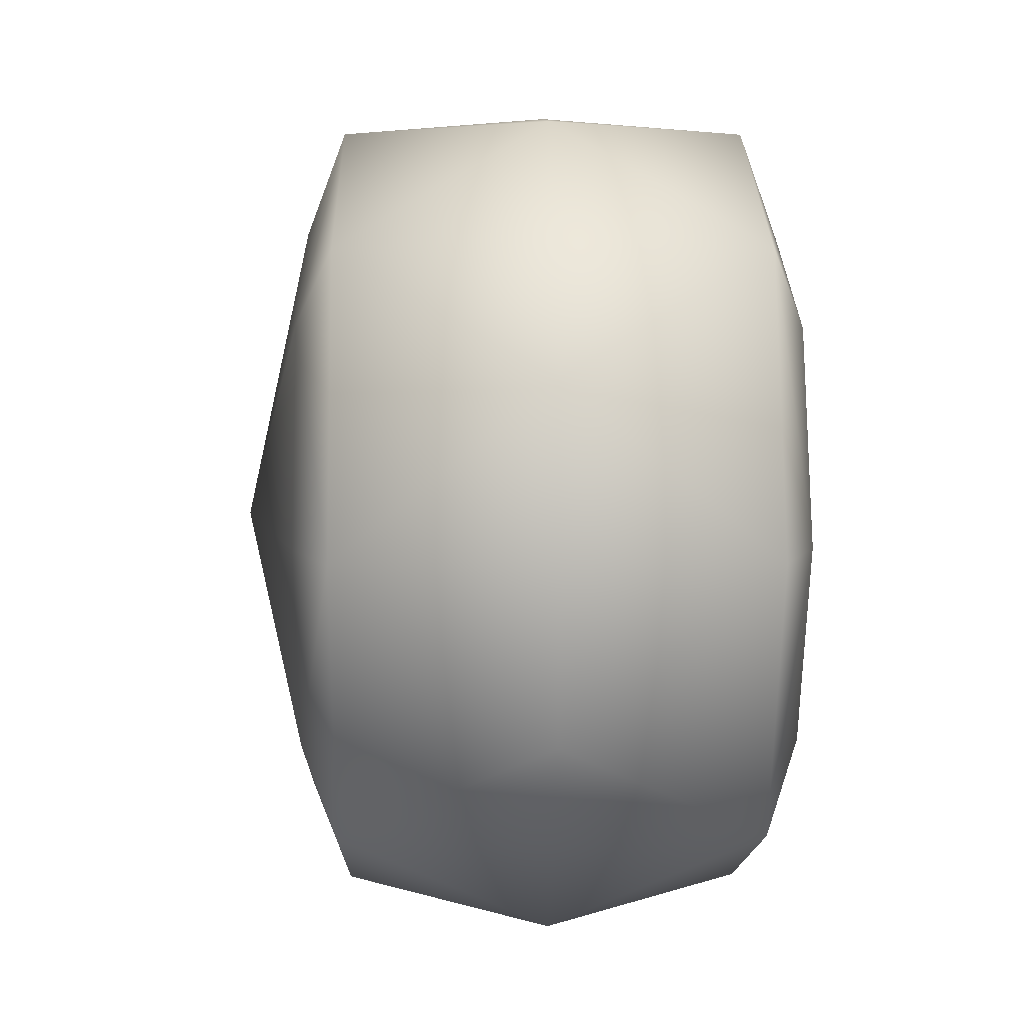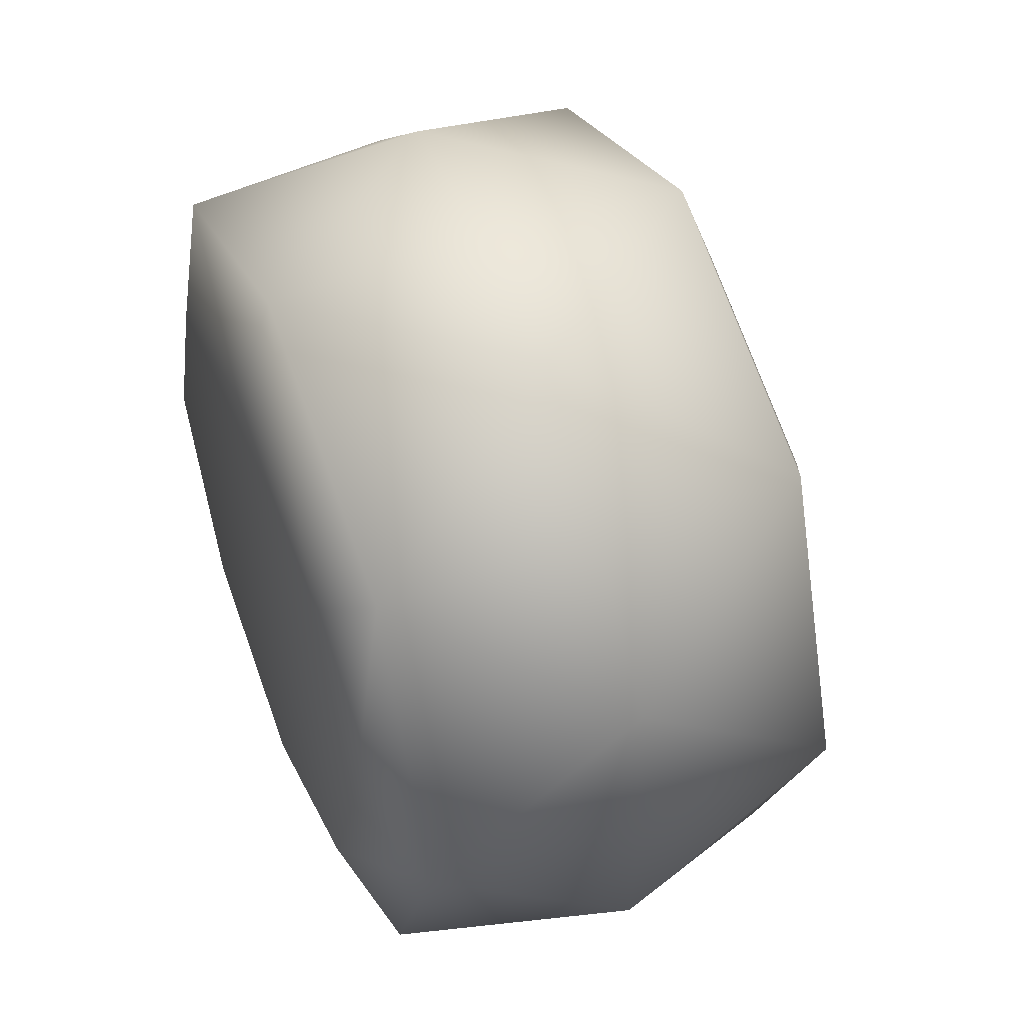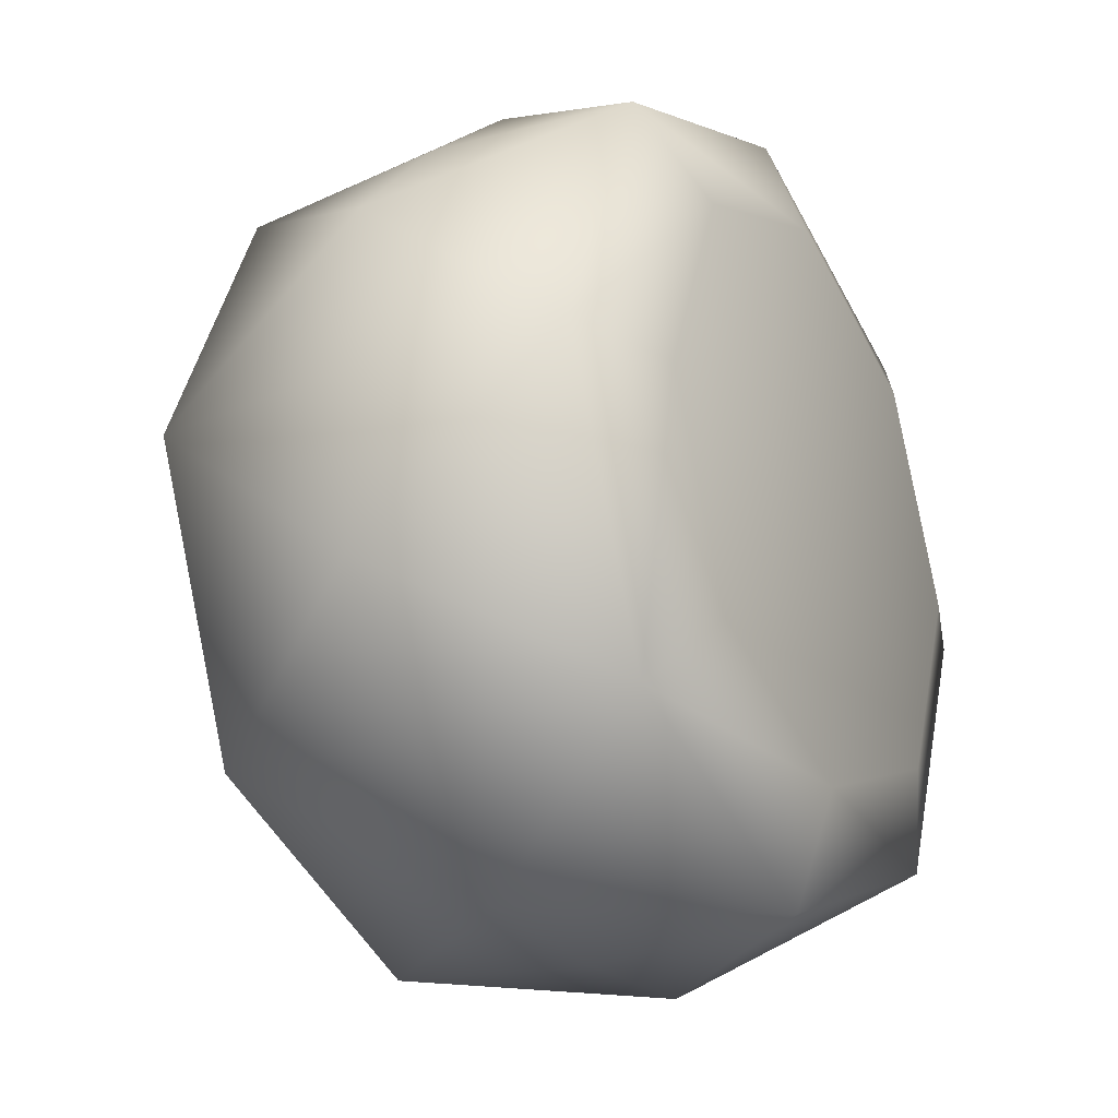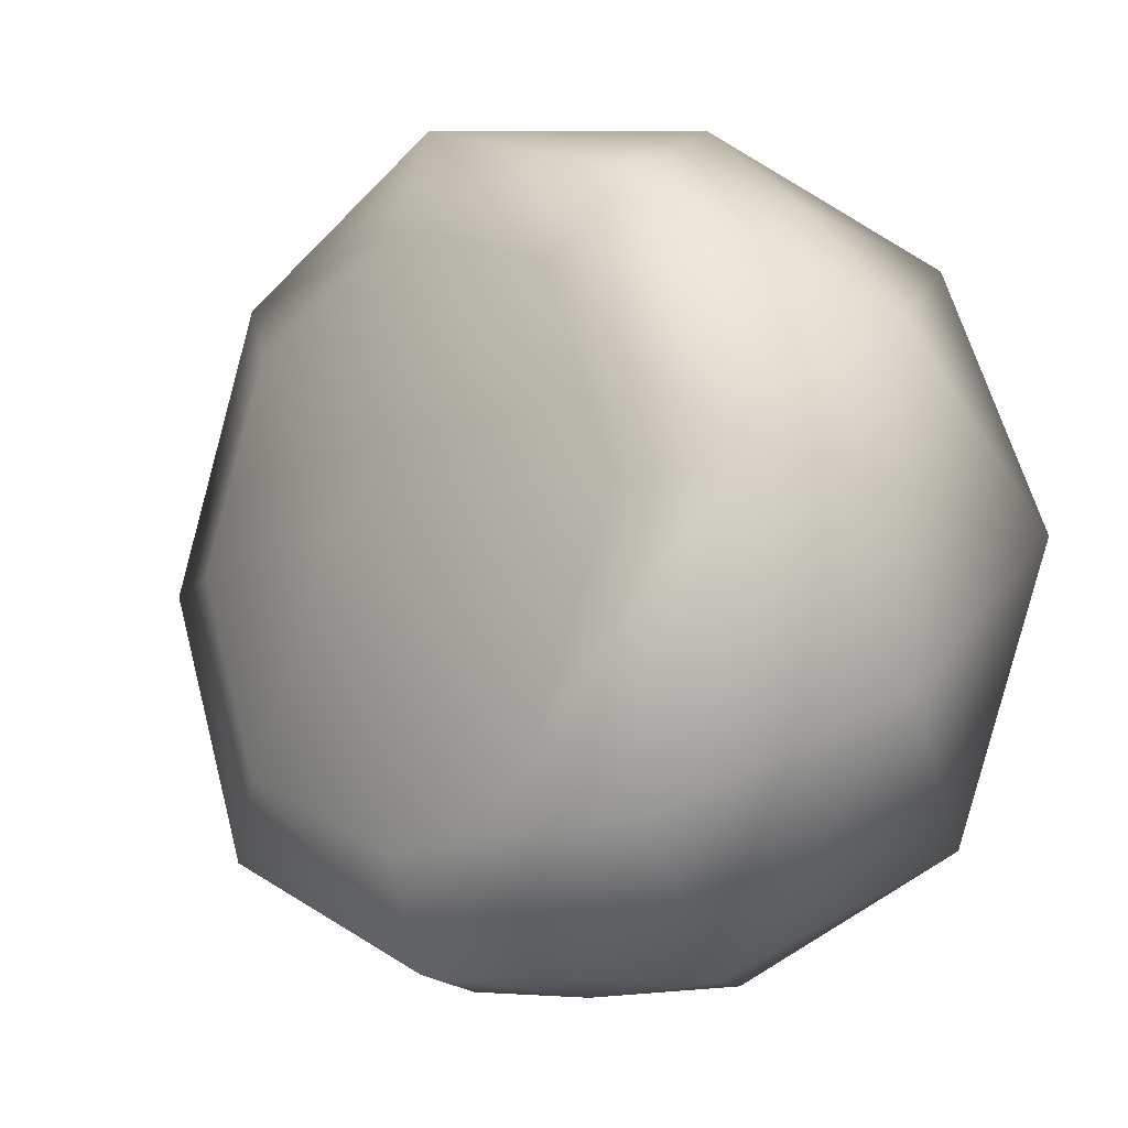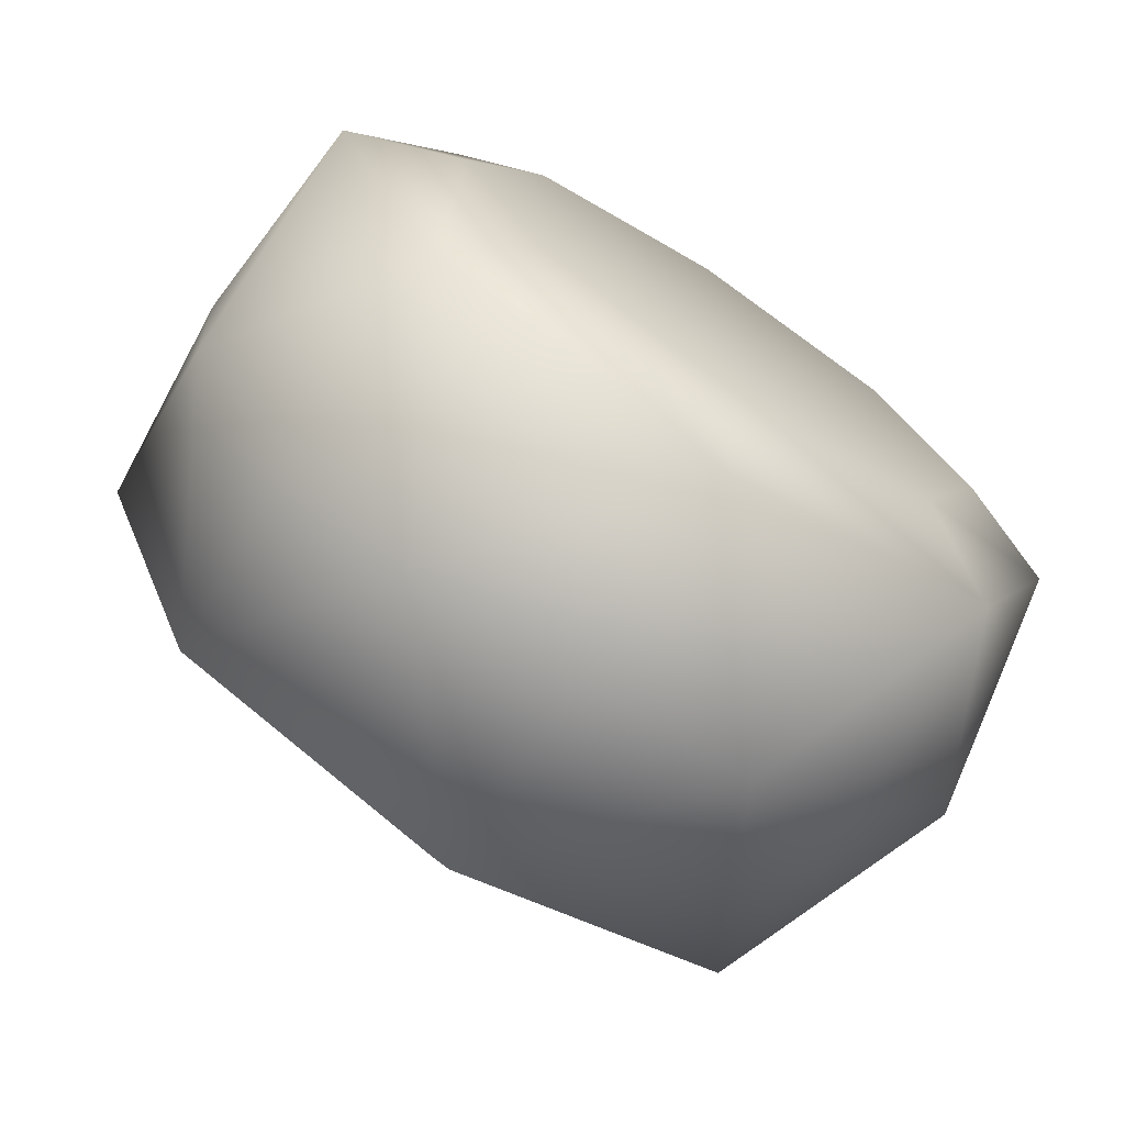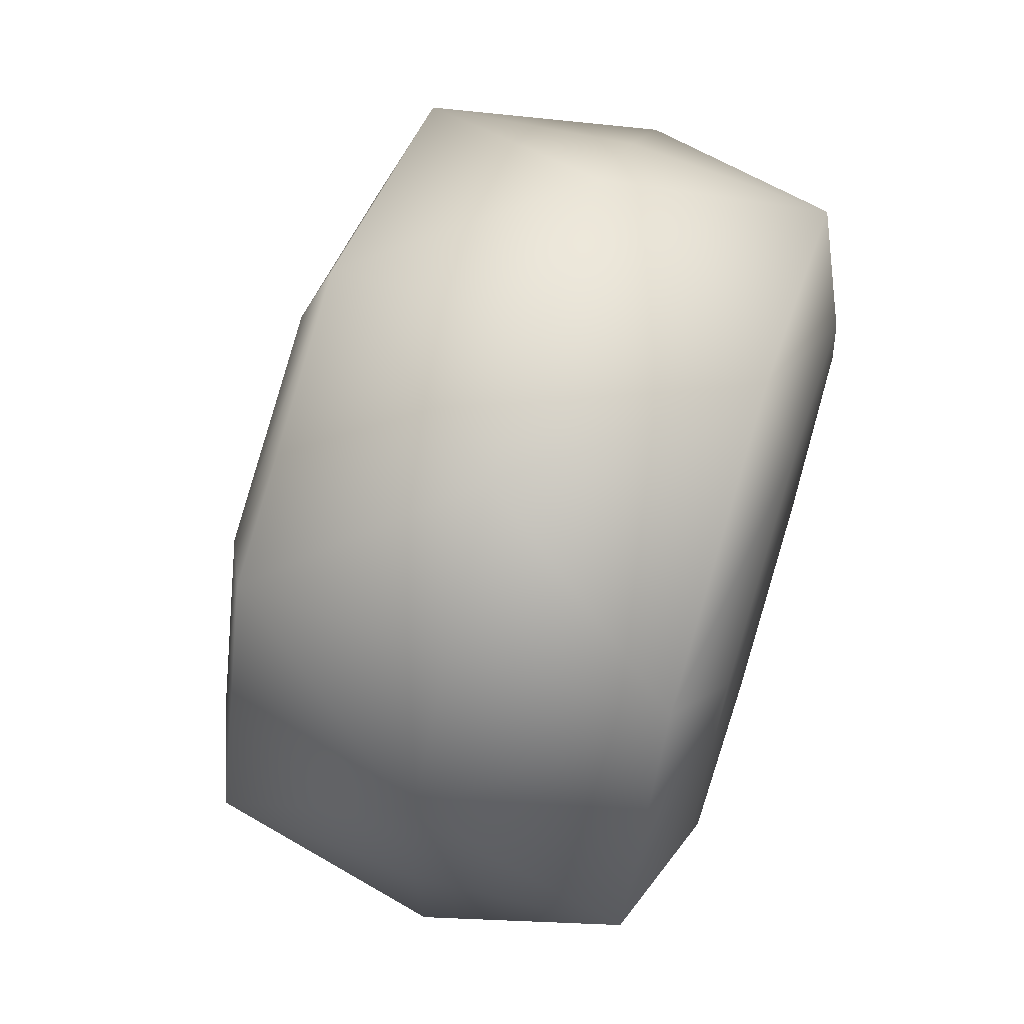
<metadata>
{"format":"obj","ext":"obj","renderer":"f3d","projection":"perspective","resolution":1024,"background":"white","views":[{"elev":6.9,"azim":-1.3,"up":"+Z"},{"elev":49.6,"azim":158.4,"up":"+Z"},{"elev":-25.3,"azim":30.1,"up":"+Y"},{"elev":-11.4,"azim":-42.7,"up":"+Z"},{"elev":-72.7,"azim":56.9,"up":"+Z"},{"elev":63.8,"azim":17.8,"up":"+Y"}]}
</metadata>
<code>
g TireK_Sponge_LF_LOD1
v 0.09039 -0.112 0.112
v 0.09039 1.49e-07 0.1585
v 0.106 1.49e-07 0.1148
v 0.106 -0.0812 0.0812
v 0.106 -0.1148 1.49e-07
v 0.09039 -0.1585 1.49e-07
v 0.09039 1.49e-07 0.1585
v 0.09039 0.112 0.112
v 0.106 0.0812 0.0812
v 0.106 1.49e-07 0.1148
v 0.106 0.1148 1.49e-07
v 0.09039 0.1585 1.49e-07
v 0.09039 0.1585 1.49e-07
v 0.09039 0.112 -0.112
v 0.106 0.0812 -0.0812
v 0.106 0.1148 1.49e-07
v 0.106 1.49e-07 -0.1148
v 0.09039 1.49e-07 -0.1585
v 0.09039 1.49e-07 -0.1585
v 0.09039 -0.112 -0.112
v 0.106 -0.0812 -0.0812
v 0.106 1.49e-07 -0.1148
v 0.106 -0.1148 1.49e-07
v 0.09039 -0.1585 1.49e-07
v 0.007951 -0.1165 0.1165
v 0.007951 -0.06666 0.1609
v 0.09039 -0.112 0.112
v 0.007951 -0.1609 0.06667
v -0.07449 -0.112 0.112
v 0.09039 -0.1585 1.49e-07
v 0.007951 -0.1648 1.49e-07
v 0.09039 1.49e-07 0.1585
v 0.007951 1.49e-07 0.1648
v -0.07449 1.49e-07 0.1585
v -0.07449 -0.1585 1.49e-07
v 0.007951 1.49e-07 0.1648
v 0.007951 0.06667 0.1609
v 0.09039 1.49e-07 0.1585
v 0.09039 0.112 0.112
v 0.007951 0.1165 0.1165
v 0.007951 0.1609 0.06667
v -0.07449 0.112 0.112
v 0.09039 0.1585 1.49e-07
v 0.007951 0.1648 1.49e-07
v -0.07449 0.1585 1.49e-07
v -0.07449 1.49e-07 0.1585
v 0.007951 0.1648 1.49e-07
v 0.007951 0.1609 -0.06666
v 0.09039 0.1585 1.49e-07
v 0.09039 0.112 -0.112
v 0.007951 0.1165 -0.1165
v 0.007951 0.06667 -0.1609
v -0.07449 0.112 -0.112
v 0.09039 1.49e-07 -0.1585
v 0.007951 1.49e-07 -0.1648
v -0.07449 1.49e-07 -0.1585
v -0.07449 0.1585 1.49e-07
v 0.007951 1.49e-07 -0.1648
v 0.007951 -0.06666 -0.1609
v 0.09039 1.49e-07 -0.1585
v 0.09039 -0.112 -0.112
v 0.007951 -0.1165 -0.1165
v 0.007951 -0.1609 -0.06667
v -0.07449 -0.112 -0.112
v 0.09039 -0.1585 1.49e-07
v 0.007951 -0.1648 1.49e-07
v -0.07449 -0.1585 1.49e-07
v -0.07449 1.49e-07 -0.1585
v -0.09008 -0.08275 0.08275
v -0.09008 1.49e-07 0.117
v -0.07449 1.49e-07 0.1585
v -0.07449 -0.112 0.112
v -0.07449 -0.1585 1.49e-07
v -0.09008 -0.117 1.49e-07
v -0.09008 1.49e-07 0.117
v -0.09008 0.08275 0.08275
v -0.07449 0.112 0.112
v -0.07449 1.49e-07 0.1585
v -0.07449 0.1585 1.49e-07
v -0.09008 0.117 1.49e-07
v -0.09008 0.117 1.49e-07
v -0.09008 0.08275 -0.08275
v -0.07449 0.112 -0.112
v -0.07449 0.1585 1.49e-07
v -0.07449 1.49e-07 -0.1585
v -0.09008 1.49e-07 -0.117
v -0.09008 1.49e-07 -0.117
v -0.09008 -0.07842 -0.08276
v -0.07449 -0.112 -0.112
v -0.07449 1.49e-07 -0.1585
v -0.07449 -0.1585 1.49e-07
v -0.09008 -0.117 1.49e-07
v -0.09008 0.08275 0.08275
v -0.09008 1.49e-07 0.117
v -0.1158 1.49e-07 1.49e-07
v -0.09008 0.117 1.49e-07
v -0.09008 0.08275 -0.08275
v -0.09008 0.117 1.49e-07
v -0.1158 1.49e-07 1.49e-07
v -0.09008 1.49e-07 -0.117
v -0.09008 -0.07842 -0.08276
v -0.09008 1.49e-07 -0.117
v -0.1158 1.49e-07 1.49e-07
v -0.09008 -0.117 1.49e-07
v -0.09008 -0.08275 0.08275
v -0.09008 -0.117 1.49e-07
v -0.1158 1.49e-07 1.49e-07
v -0.09008 1.49e-07 0.117
v 0.106 1.49e-07 -0.1148
v 0.106 -0.0812 -0.0812
v 0.1059 1.49e-07 1.49e-07
v 0.106 -0.1148 1.49e-07
v 0.106 0.0812 -0.0812
v 0.106 1.49e-07 -0.1148
v 0.1059 1.49e-07 1.49e-07
v 0.106 0.1148 1.49e-07
v 0.106 0.0812 0.0812
v 0.106 0.1148 1.49e-07
v 0.1059 1.49e-07 1.49e-07
v 0.106 1.49e-07 0.1148
v 0.106 -0.0812 0.0812
v 0.106 1.49e-07 0.1148
v 0.1059 1.49e-07 1.49e-07
v 0.106 -0.1148 1.49e-07
g TireK_Sponge_LF_LOD1_0
f 3 2 1
f 4 3 1
f 5 4 1
f 6 5 1
f 9 8 7
f 10 9 7
f 9 11 8
f 11 12 8
f 15 14 13
f 16 15 13
f 15 17 14
f 17 18 14
f 21 20 19
f 22 21 19
f 21 23 20
f 23 24 20
f 27 26 25
f 27 25 28
f 28 25 29
f 26 29 25
f 30 27 28
f 30 28 31
f 27 32 26
f 32 33 26
f 26 33 34
f 26 34 29
f 28 35 31
f 28 29 35
f 38 37 36
f 38 39 37
f 39 40 37
f 39 41 40
f 37 40 42
f 41 42 40
f 41 39 43
f 44 41 43
f 41 44 45
f 41 45 42
f 37 46 36
f 37 42 46
f 49 48 47
f 49 50 48
f 50 51 48
f 50 52 51
f 48 51 53
f 52 53 51
f 50 54 52
f 54 55 52
f 52 55 56
f 52 56 53
f 48 57 47
f 48 53 57
f 60 59 58
f 60 61 59
f 61 62 59
f 61 63 62
f 59 62 64
f 63 64 62
f 61 65 63
f 65 66 63
f 63 66 67
f 63 67 64
f 59 68 58
f 59 64 68
f 71 70 69
f 72 71 69
f 73 72 69
f 74 73 69
f 77 76 75
f 78 77 75
f 77 79 76
f 79 80 76
f 83 82 81
f 84 83 81
f 83 85 82
f 85 86 82
f 89 88 87
f 90 89 87
f 89 91 88
f 91 92 88
f 95 94 93
f 95 93 96
f 99 98 97
f 99 97 100
f 103 102 101
f 103 101 104
f 107 106 105
f 107 105 108
f 111 110 109
f 111 112 110
f 115 114 113
f 115 113 116
f 119 118 117
f 119 117 120
f 123 122 121
f 123 121 124

</code>
